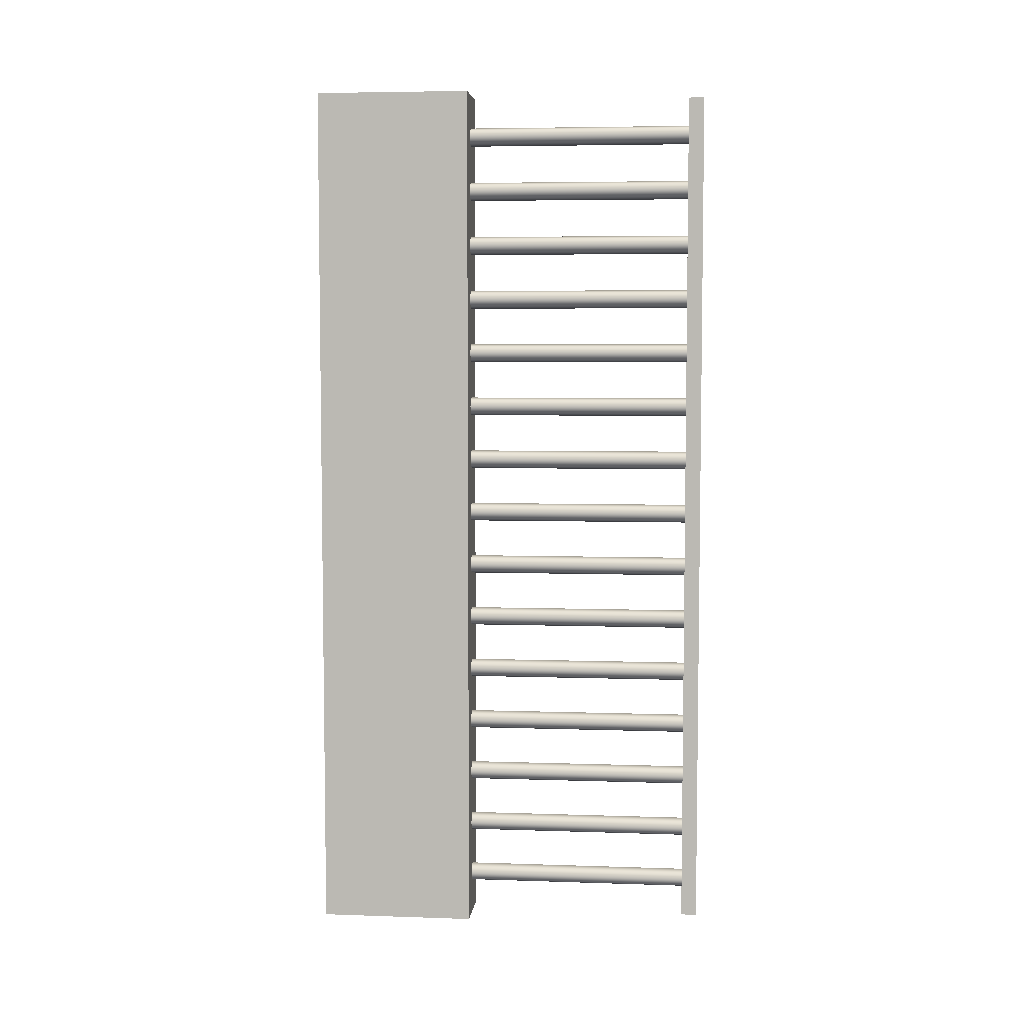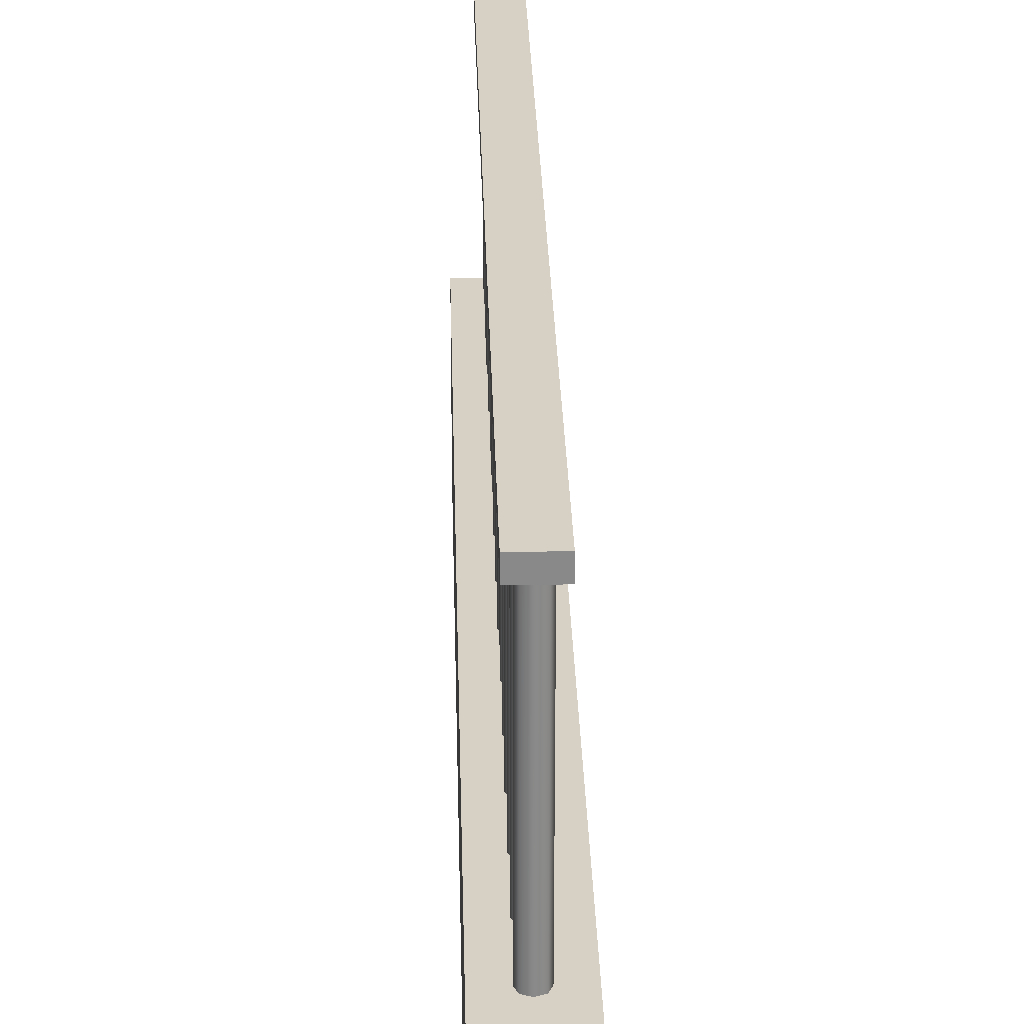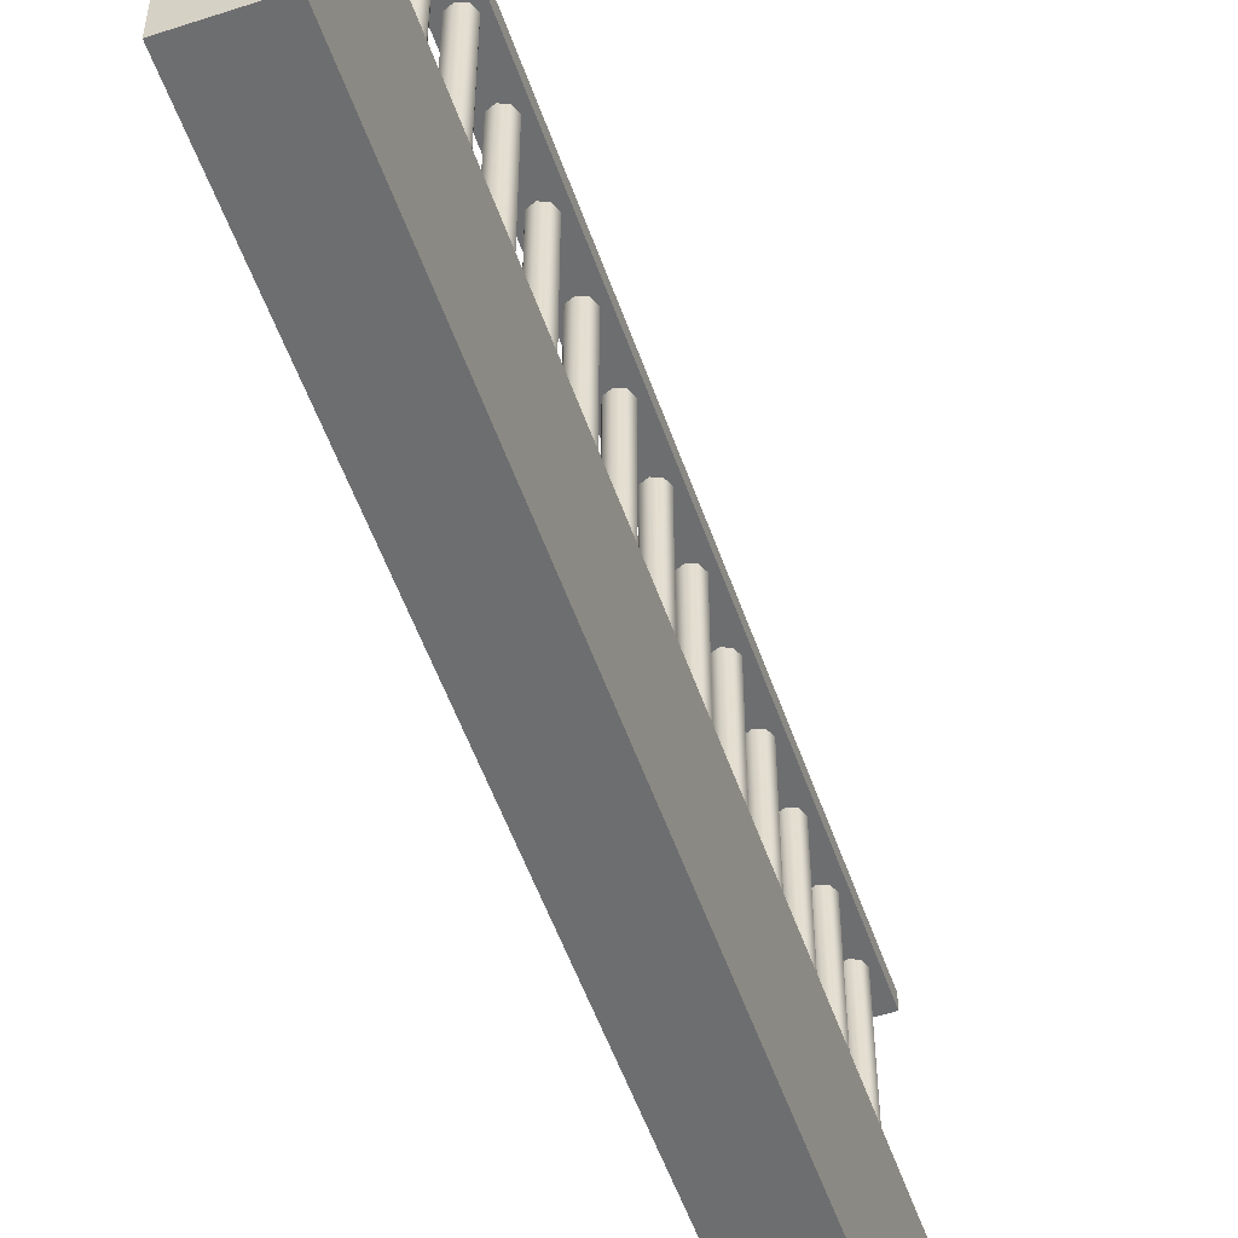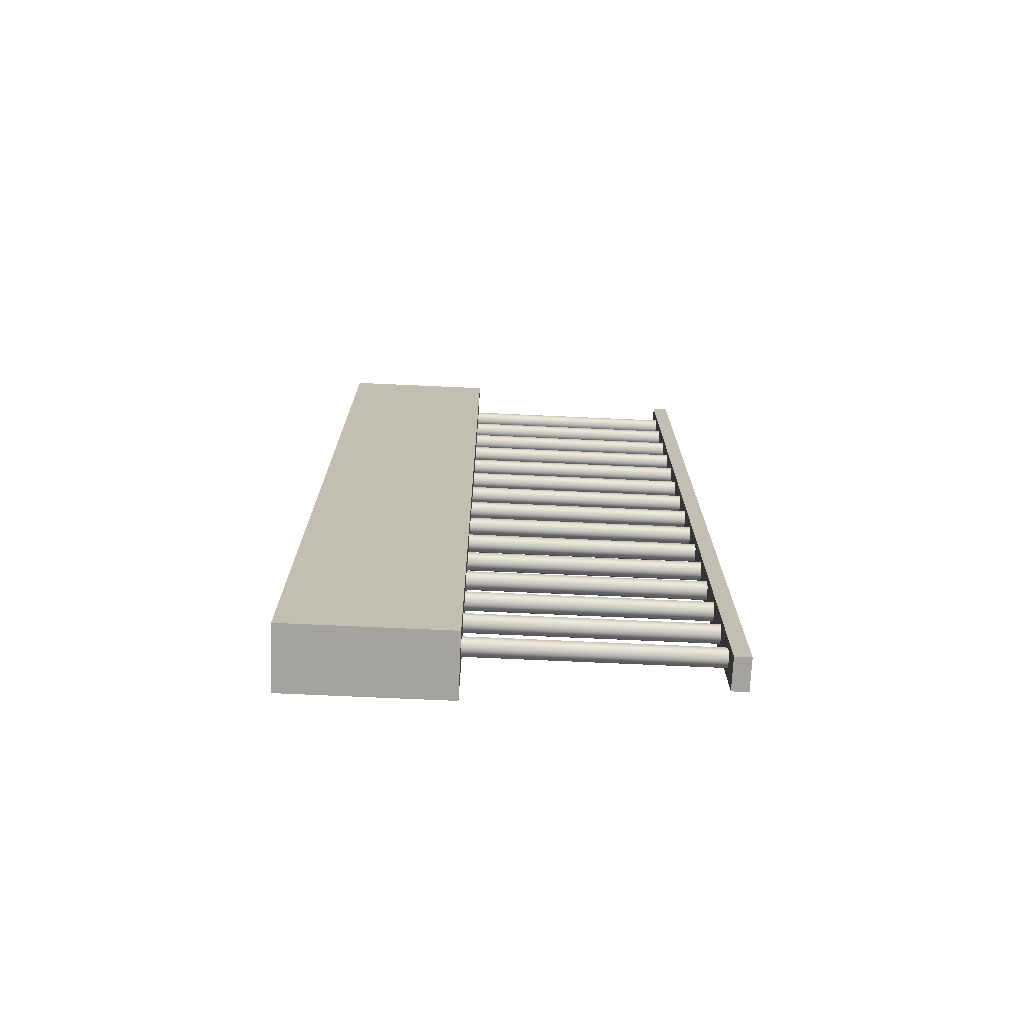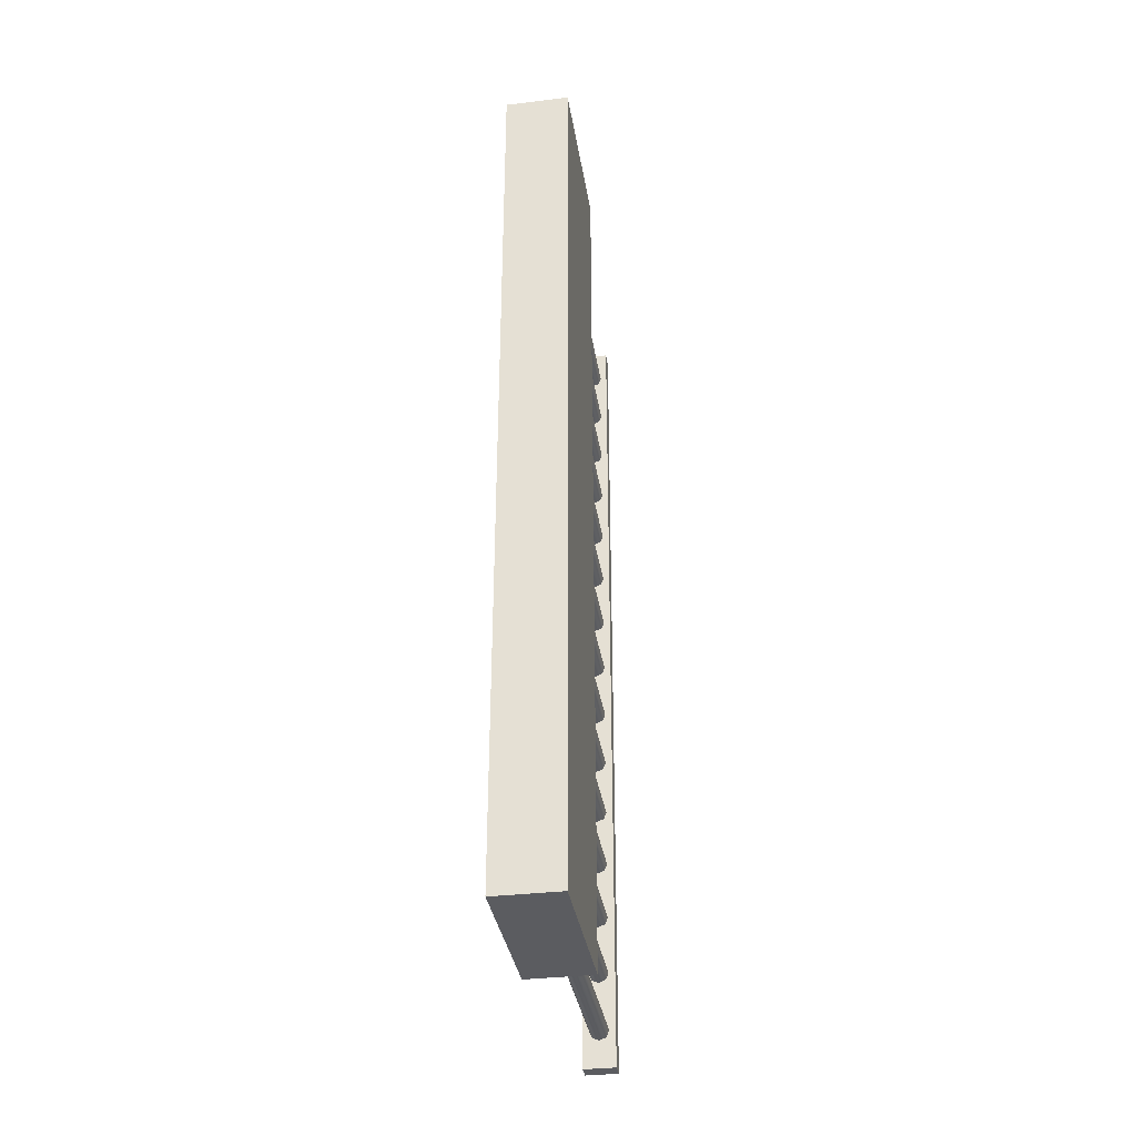
<metadata>
{"format":"obj","ext":"obj","renderer":"f3d","projection":"perspective","resolution":1024,"background":"white","views":[{"elev":5.5,"azim":95.9,"up":"+Z"},{"elev":26.9,"azim":-1.4,"up":"+Y"},{"elev":-54.2,"azim":-160.9,"up":"+Y"},{"elev":-72.8,"azim":87.4,"up":"+Z"},{"elev":-35.2,"azim":9.0,"up":"+Z"}]}
</metadata>
<code>
o Cube.2664_Cube.058
v 1.891 0.5018 -2.599
v 1.891 0.5033 -2.599
v 1.888 0.5018 -2.599
v 1.888 0.5033 -2.599
v 1.891 0.5018 -2.516
v 1.891 0.5033 -2.516
v 1.888 0.5018 -2.516
v 1.888 0.5033 -2.516
f 2 1 3
f 4 3 7
f 8 7 5
f 6 5 1
f 7 3 1
f 4 8 6
f 2 3 4
f 4 7 8
f 8 5 6
f 6 1 2
f 7 1 5
f 4 6 2
o Cylinder
v 1.889 0.4703 -2.52
v 1.889 0.5018 -2.52
v 1.889 0.4703 -2.519
v 1.889 0.5018 -2.519
v 1.89 0.4703 -2.519
v 1.89 0.5018 -2.519
v 1.891 0.4703 -2.519
v 1.891 0.5018 -2.519
v 1.891 0.4703 -2.52
v 1.891 0.5018 -2.52
v 1.891 0.4703 -2.52
v 1.891 0.5018 -2.52
v 1.89 0.4703 -2.521
v 1.89 0.5018 -2.521
v 1.889 0.4703 -2.52
v 1.889 0.5018 -2.52
v 1.889 0.4703 -2.525
v 1.889 0.5018 -2.525
v 1.889 0.4703 -2.524
v 1.889 0.5018 -2.524
v 1.89 0.4703 -2.524
v 1.89 0.5018 -2.524
v 1.891 0.4703 -2.524
v 1.891 0.5018 -2.524
v 1.891 0.4703 -2.525
v 1.891 0.5018 -2.525
v 1.891 0.4703 -2.526
v 1.891 0.5018 -2.526
v 1.89 0.4703 -2.526
v 1.89 0.5018 -2.526
v 1.889 0.4703 -2.526
v 1.889 0.5018 -2.526
v 1.889 0.4703 -2.53
v 1.889 0.5018 -2.53
v 1.889 0.4703 -2.53
v 1.889 0.5018 -2.53
v 1.89 0.4703 -2.53
v 1.89 0.5018 -2.53
v 1.891 0.4703 -2.53
v 1.891 0.5018 -2.53
v 1.891 0.4703 -2.53
v 1.891 0.5018 -2.53
v 1.891 0.4703 -2.531
v 1.891 0.5018 -2.531
v 1.89 0.4703 -2.531
v 1.89 0.5018 -2.531
v 1.889 0.4703 -2.531
v 1.889 0.5018 -2.531
v 1.889 0.4703 -2.536
v 1.889 0.5018 -2.536
v 1.889 0.4703 -2.535
v 1.889 0.5018 -2.535
v 1.89 0.4703 -2.535
v 1.89 0.5018 -2.535
v 1.891 0.4703 -2.535
v 1.891 0.5018 -2.535
v 1.891 0.4703 -2.536
v 1.891 0.5018 -2.536
v 1.891 0.4703 -2.537
v 1.891 0.5018 -2.537
v 1.89 0.4703 -2.537
v 1.89 0.5018 -2.537
v 1.889 0.4703 -2.537
v 1.889 0.5018 -2.537
v 1.889 0.4703 -2.541
v 1.889 0.5018 -2.541
v 1.889 0.4703 -2.541
v 1.889 0.5018 -2.541
v 1.89 0.4703 -2.54
v 1.89 0.5018 -2.54
v 1.891 0.4703 -2.541
v 1.891 0.5018 -2.541
v 1.891 0.4703 -2.541
v 1.891 0.5018 -2.541
v 1.891 0.4703 -2.542
v 1.891 0.5018 -2.542
v 1.89 0.4703 -2.542
v 1.89 0.5018 -2.542
v 1.889 0.4703 -2.542
v 1.889 0.5018 -2.542
v 1.889 0.4703 -2.547
v 1.889 0.5018 -2.547
v 1.889 0.4703 -2.546
v 1.889 0.5018 -2.546
v 1.89 0.4703 -2.546
v 1.89 0.5018 -2.546
v 1.891 0.4703 -2.546
v 1.891 0.5018 -2.546
v 1.891 0.4703 -2.547
v 1.891 0.5018 -2.547
v 1.891 0.4703 -2.547
v 1.891 0.5018 -2.547
v 1.89 0.4703 -2.548
v 1.89 0.5018 -2.548
v 1.889 0.4703 -2.547
v 1.889 0.5018 -2.547
v 1.889 0.4703 -2.552
v 1.889 0.5018 -2.552
v 1.889 0.4703 -2.551
v 1.889 0.5018 -2.551
v 1.89 0.4703 -2.551
v 1.89 0.5018 -2.551
v 1.891 0.4703 -2.551
v 1.891 0.5018 -2.551
v 1.891 0.4703 -2.552
v 1.891 0.5018 -2.552
v 1.891 0.4703 -2.553
v 1.891 0.5018 -2.553
v 1.89 0.4703 -2.553
v 1.89 0.5018 -2.553
v 1.889 0.4703 -2.553
v 1.889 0.5018 -2.553
v 1.889 0.4703 -2.557
v 1.889 0.5018 -2.557
v 1.889 0.4703 -2.557
v 1.889 0.5018 -2.557
v 1.89 0.4703 -2.557
v 1.89 0.5018 -2.557
v 1.891 0.4703 -2.557
v 1.891 0.5018 -2.557
v 1.891 0.4703 -2.557
v 1.891 0.5018 -2.557
v 1.891 0.4703 -2.558
v 1.891 0.5018 -2.558
v 1.89 0.4703 -2.558
v 1.89 0.5018 -2.558
v 1.889 0.4703 -2.558
v 1.889 0.5018 -2.558
v 1.889 0.4703 -2.563
v 1.889 0.5018 -2.563
v 1.889 0.4703 -2.562
v 1.889 0.5018 -2.562
v 1.89 0.4703 -2.562
v 1.89 0.5018 -2.562
v 1.891 0.4703 -2.562
v 1.891 0.5018 -2.562
v 1.891 0.4703 -2.563
v 1.891 0.5018 -2.563
v 1.891 0.4703 -2.564
v 1.891 0.5018 -2.564
v 1.89 0.4703 -2.564
v 1.89 0.5018 -2.564
v 1.889 0.4703 -2.564
v 1.889 0.5018 -2.564
v 1.889 0.4703 -2.568
v 1.889 0.5018 -2.568
v 1.889 0.4703 -2.568
v 1.889 0.5018 -2.568
v 1.89 0.4703 -2.567
v 1.89 0.5018 -2.567
v 1.891 0.4703 -2.568
v 1.891 0.5018 -2.568
v 1.891 0.4703 -2.568
v 1.891 0.5018 -2.568
v 1.891 0.4703 -2.569
v 1.891 0.5018 -2.569
v 1.89 0.4703 -2.569
v 1.89 0.5018 -2.569
v 1.889 0.4703 -2.569
v 1.889 0.5018 -2.569
v 1.889 0.4703 -2.574
v 1.889 0.5018 -2.574
v 1.889 0.4703 -2.573
v 1.889 0.5018 -2.573
v 1.89 0.4703 -2.573
v 1.89 0.5018 -2.573
v 1.891 0.4703 -2.573
v 1.891 0.5018 -2.573
v 1.891 0.4703 -2.574
v 1.891 0.5018 -2.574
v 1.891 0.4703 -2.574
v 1.891 0.5018 -2.574
v 1.89 0.4703 -2.575
v 1.89 0.5018 -2.575
v 1.889 0.4703 -2.574
v 1.889 0.5018 -2.574
v 1.889 0.4703 -2.579
v 1.889 0.5018 -2.579
v 1.889 0.4703 -2.578
v 1.889 0.5018 -2.578
v 1.89 0.4703 -2.578
v 1.89 0.5018 -2.578
v 1.891 0.4703 -2.578
v 1.891 0.5018 -2.578
v 1.891 0.4703 -2.579
v 1.891 0.5018 -2.579
v 1.891 0.4703 -2.58
v 1.891 0.5018 -2.58
v 1.89 0.4703 -2.58
v 1.89 0.5018 -2.58
v 1.889 0.4703 -2.58
v 1.889 0.5018 -2.58
v 1.889 0.4703 -2.584
v 1.889 0.5018 -2.584
v 1.889 0.4703 -2.584
v 1.889 0.5018 -2.584
v 1.89 0.4703 -2.584
v 1.89 0.5018 -2.584
v 1.891 0.4703 -2.584
v 1.891 0.5018 -2.584
v 1.891 0.4703 -2.584
v 1.891 0.5018 -2.584
v 1.891 0.4703 -2.585
v 1.891 0.5018 -2.585
v 1.89 0.4703 -2.585
v 1.89 0.5018 -2.585
v 1.889 0.4703 -2.585
v 1.889 0.5018 -2.585
v 1.889 0.4703 -2.59
v 1.889 0.5018 -2.59
v 1.889 0.4703 -2.589
v 1.889 0.5018 -2.589
v 1.89 0.4703 -2.589
v 1.89 0.5018 -2.589
v 1.891 0.4703 -2.589
v 1.891 0.5018 -2.589
v 1.891 0.4703 -2.59
v 1.891 0.5018 -2.59
v 1.891 0.4703 -2.591
v 1.891 0.5018 -2.591
v 1.89 0.4703 -2.591
v 1.89 0.5018 -2.591
v 1.889 0.4703 -2.591
v 1.889 0.5018 -2.591
v 1.889 0.4703 -2.595
v 1.889 0.5018 -2.595
v 1.889 0.4703 -2.595
v 1.889 0.5018 -2.595
v 1.89 0.4703 -2.594
v 1.89 0.5018 -2.594
v 1.891 0.4703 -2.595
v 1.891 0.5018 -2.595
v 1.891 0.4703 -2.595
v 1.891 0.5018 -2.595
v 1.891 0.4703 -2.596
v 1.891 0.5018 -2.596
v 1.89 0.4703 -2.596
v 1.89 0.5018 -2.596
v 1.889 0.4703 -2.596
v 1.889 0.5018 -2.596
f 10 9 11
f 12 11 13
f 14 13 15
f 16 15 17
f 18 17 19
f 20 19 21
f 10 18 22
f 22 21 23
f 24 23 9
f 15 23 19
f 26 25 27
f 28 27 29
f 30 29 31
f 32 31 33
f 34 33 35
f 36 35 37
f 26 34 38
f 38 37 39
f 40 39 25
f 31 39 35
f 42 41 43
f 44 43 45
f 46 45 47
f 48 47 49
f 50 49 51
f 52 51 53
f 42 50 54
f 54 53 55
f 56 55 41
f 47 55 51
f 58 57 59
f 60 59 61
f 62 61 63
f 64 63 65
f 66 65 67
f 68 67 69
f 62 70 58
f 70 69 71
f 72 71 57
f 63 71 67
f 74 73 75
f 76 75 77
f 78 77 79
f 80 79 81
f 82 81 83
f 84 83 85
f 80 86 78
f 86 85 87
f 88 87 73
f 79 87 83
f 90 89 91
f 92 91 93
f 94 93 95
f 96 95 97
f 98 97 99
f 100 99 101
f 94 102 90
f 102 101 103
f 104 103 89
f 95 103 99
f 106 105 107
f 108 107 109
f 110 109 111
f 112 111 113
f 114 113 115
f 116 115 117
f 114 110 112
f 118 117 119
f 120 119 105
f 107 115 111
f 122 121 123
f 124 123 125
f 126 125 127
f 128 127 129
f 130 129 131
f 132 131 133
f 128 134 126
f 134 133 135
f 136 135 121
f 133 127 135
f 138 137 139
f 140 139 141
f 142 141 143
f 144 143 145
f 146 145 147
f 148 147 149
f 144 150 142
f 150 149 151
f 152 151 137
f 149 143 151
f 154 153 155
f 156 155 157
f 158 157 159
f 160 159 161
f 162 161 163
f 164 163 165
f 160 166 158
f 166 165 167
f 168 167 153
f 165 159 167
f 170 169 171
f 172 171 173
f 174 173 175
f 176 175 177
f 178 177 179
f 180 179 181
f 176 182 174
f 182 181 183
f 184 183 169
f 181 175 183
f 186 185 187
f 188 187 189
f 190 189 191
f 192 191 193
f 194 193 195
f 196 195 197
f 192 198 190
f 198 197 199
f 200 199 185
f 197 191 199
f 202 201 203
f 204 203 205
f 206 205 207
f 208 207 209
f 210 209 211
f 212 211 213
f 208 214 206
f 214 213 215
f 216 215 201
f 215 207 203
f 218 217 219
f 220 219 221
f 222 221 223
f 224 223 225
f 226 225 227
f 228 227 229
f 230 222 226
f 230 229 231
f 232 231 217
f 229 223 231
f 234 233 235
f 236 235 237
f 238 237 239
f 240 239 241
f 242 241 243
f 244 243 245
f 240 246 238
f 246 245 247
f 248 247 233
f 247 239 235
f 10 11 12
f 12 13 14
f 14 15 16
f 16 17 18
f 18 19 20
f 20 21 22
f 14 10 12
f 10 22 24
f 22 18 20
f 18 14 16
f 14 18 10
f 22 23 24
f 24 9 10
f 23 11 9
f 11 15 13
f 15 19 17
f 19 23 21
f 23 15 11
f 26 27 28
f 28 29 30
f 30 31 32
f 32 33 34
f 34 35 36
f 36 37 38
f 30 26 28
f 26 38 40
f 38 34 36
f 34 30 32
f 30 34 26
f 38 39 40
f 40 25 26
f 39 27 25
f 27 31 29
f 31 35 33
f 35 39 37
f 39 31 27
f 42 43 44
f 44 45 46
f 46 47 48
f 48 49 50
f 50 51 52
f 52 53 54
f 46 42 44
f 42 54 56
f 54 50 52
f 50 46 48
f 46 50 42
f 54 55 56
f 56 41 42
f 55 43 41
f 43 47 45
f 47 51 49
f 51 55 53
f 55 47 43
f 58 59 60
f 60 61 62
f 62 63 64
f 64 65 66
f 66 67 68
f 68 69 70
f 62 58 60
f 58 70 72
f 70 66 68
f 66 70 64
f 64 70 62
f 70 71 72
f 72 57 58
f 71 59 57
f 59 63 61
f 63 67 65
f 67 71 69
f 71 63 59
f 74 75 76
f 76 77 78
f 78 79 80
f 80 81 82
f 82 83 84
f 84 85 86
f 78 74 76
f 74 78 88
f 88 78 86
f 86 82 84
f 82 86 80
f 86 87 88
f 88 73 74
f 87 75 73
f 75 79 77
f 79 83 81
f 83 87 85
f 87 79 75
f 90 91 92
f 92 93 94
f 94 95 96
f 96 97 98
f 98 99 100
f 100 101 102
f 94 90 92
f 90 102 104
f 102 98 100
f 98 102 96
f 96 102 94
f 102 103 104
f 104 89 90
f 103 91 89
f 91 95 93
f 95 99 97
f 99 103 101
f 103 95 91
f 106 107 108
f 108 109 110
f 110 111 112
f 112 113 114
f 114 115 116
f 116 117 118
f 110 106 108
f 106 110 120
f 120 110 118
f 118 110 116
f 116 110 114
f 118 119 120
f 120 105 106
f 119 107 105
f 107 111 109
f 111 115 113
f 115 119 117
f 119 115 107
f 122 123 124
f 124 125 126
f 126 127 128
f 128 129 130
f 130 131 132
f 132 133 134
f 126 134 124
f 124 134 122
f 122 134 136
f 134 130 132
f 130 134 128
f 134 135 136
f 136 121 122
f 135 127 121
f 121 127 123
f 123 127 125
f 127 131 129
f 131 127 133
f 138 139 140
f 140 141 142
f 142 143 144
f 144 145 146
f 146 147 148
f 148 149 150
f 142 150 140
f 140 150 138
f 138 150 152
f 150 146 148
f 146 150 144
f 150 151 152
f 152 137 138
f 151 143 137
f 137 143 139
f 139 143 141
f 143 147 145
f 147 143 149
f 154 155 156
f 156 157 158
f 158 159 160
f 160 161 162
f 162 163 164
f 164 165 166
f 158 166 156
f 156 166 154
f 154 166 168
f 166 162 164
f 162 166 160
f 166 167 168
f 168 153 154
f 167 159 153
f 153 159 155
f 155 159 157
f 159 163 161
f 163 159 165
f 170 171 172
f 172 173 174
f 174 175 176
f 176 177 178
f 178 179 180
f 180 181 182
f 174 182 172
f 172 182 170
f 170 182 184
f 182 178 180
f 178 182 176
f 182 183 184
f 184 169 170
f 183 175 169
f 169 175 171
f 171 175 173
f 175 179 177
f 179 175 181
f 186 187 188
f 188 189 190
f 190 191 192
f 192 193 194
f 194 195 196
f 196 197 198
f 190 198 188
f 188 198 186
f 186 198 200
f 198 194 196
f 194 198 192
f 198 199 200
f 200 185 186
f 199 191 185
f 185 191 187
f 187 191 189
f 191 195 193
f 195 191 197
f 202 203 204
f 204 205 206
f 206 207 208
f 208 209 210
f 210 211 212
f 212 213 214
f 206 214 204
f 204 214 202
f 202 214 216
f 214 210 212
f 210 214 208
f 214 215 216
f 216 201 202
f 215 203 201
f 203 207 205
f 207 211 209
f 211 207 213
f 213 207 215
f 218 219 220
f 220 221 222
f 222 223 224
f 224 225 226
f 226 227 228
f 228 229 230
f 222 218 220
f 218 230 232
f 230 226 228
f 226 222 224
f 222 230 218
f 230 231 232
f 232 217 218
f 231 219 217
f 219 231 221
f 221 231 223
f 223 227 225
f 227 223 229
f 234 235 236
f 236 237 238
f 238 239 240
f 240 241 242
f 242 243 244
f 244 245 246
f 238 246 236
f 236 246 234
f 234 246 248
f 246 242 244
f 242 246 240
f 246 247 248
f 248 233 234
f 247 235 233
f 235 239 237
f 239 243 241
f 243 239 245
f 245 239 247
o Cube
v 1.893 0.465 -2.599
v 1.893 0.48 -2.599
v 1.887 0.465 -2.599
v 1.887 0.48 -2.599
v 1.893 0.465 -2.515
v 1.893 0.48 -2.515
v 1.887 0.465 -2.515
v 1.887 0.48 -2.515
f 250 249 251
f 252 251 255
f 256 255 253
f 254 253 249
f 255 251 249
f 252 256 254
f 250 251 252
f 252 255 256
f 256 253 254
f 254 249 250
f 255 249 253
f 252 254 250

</code>
